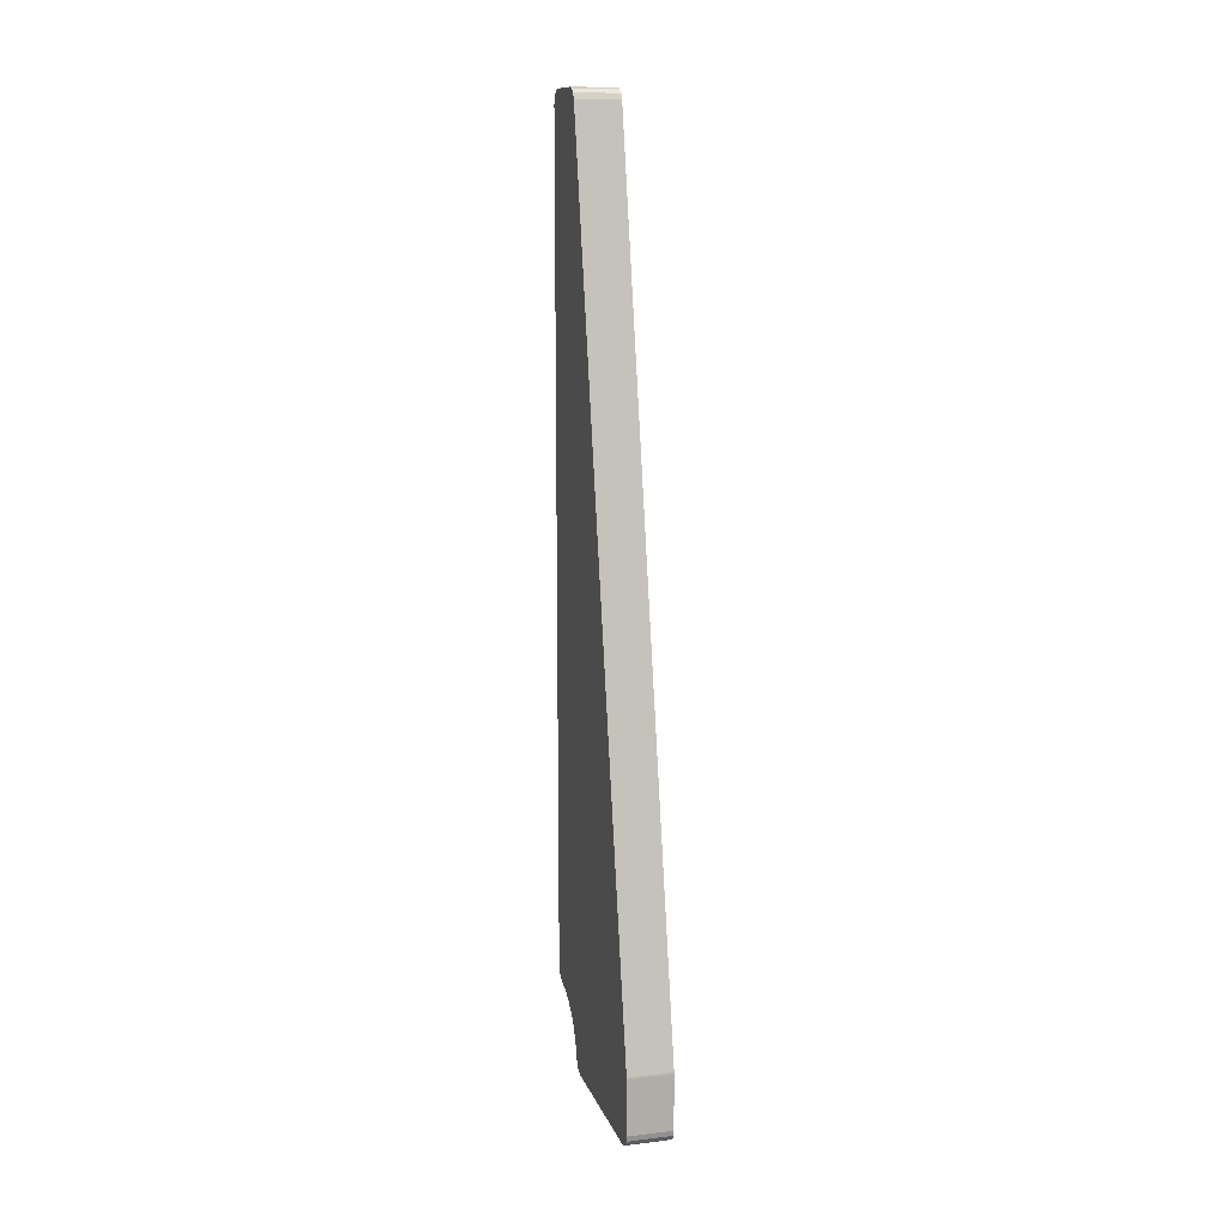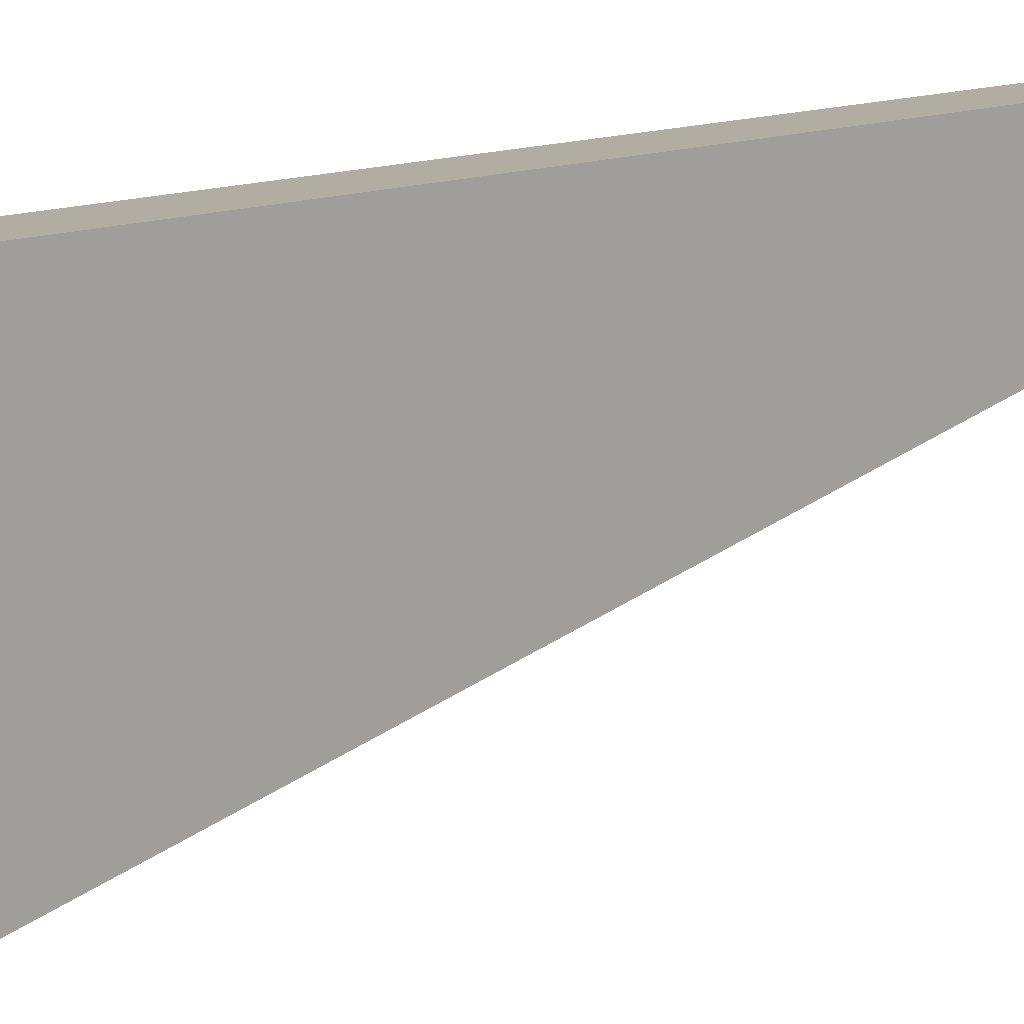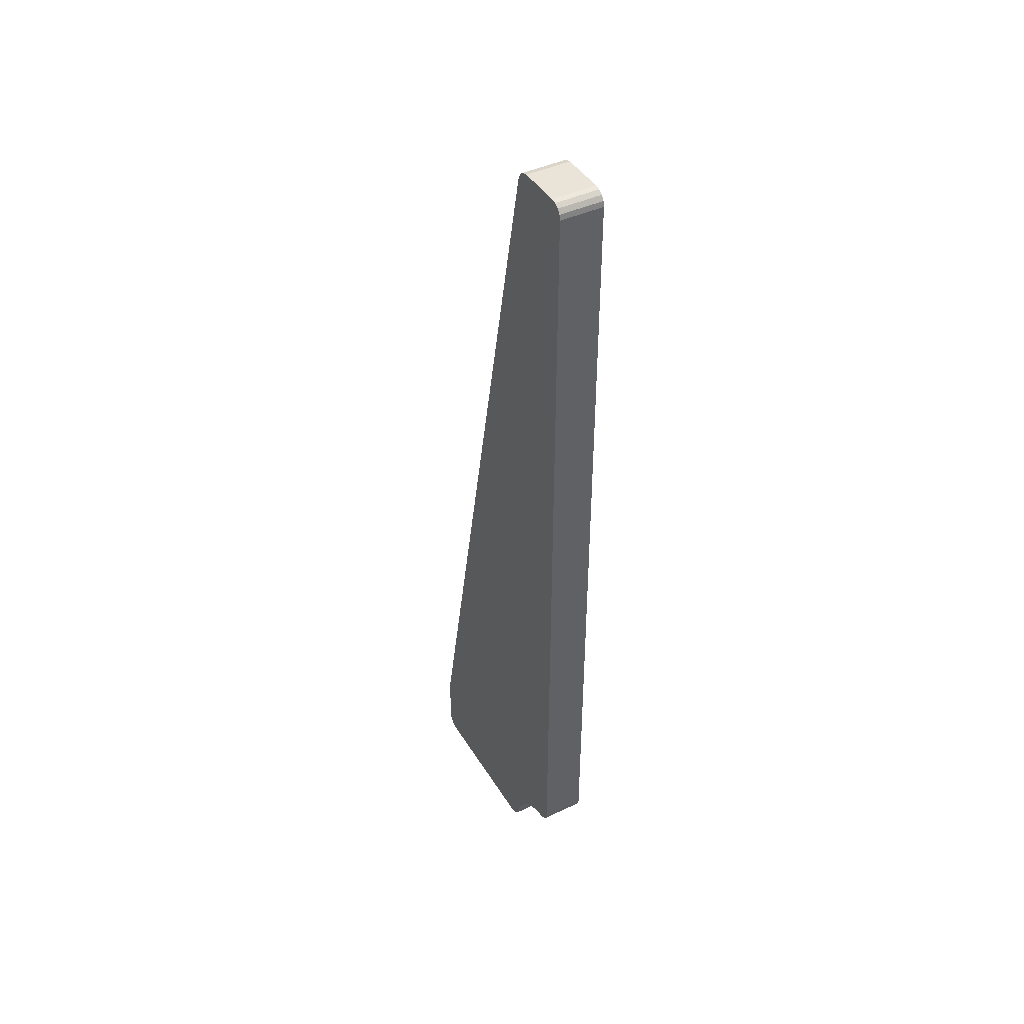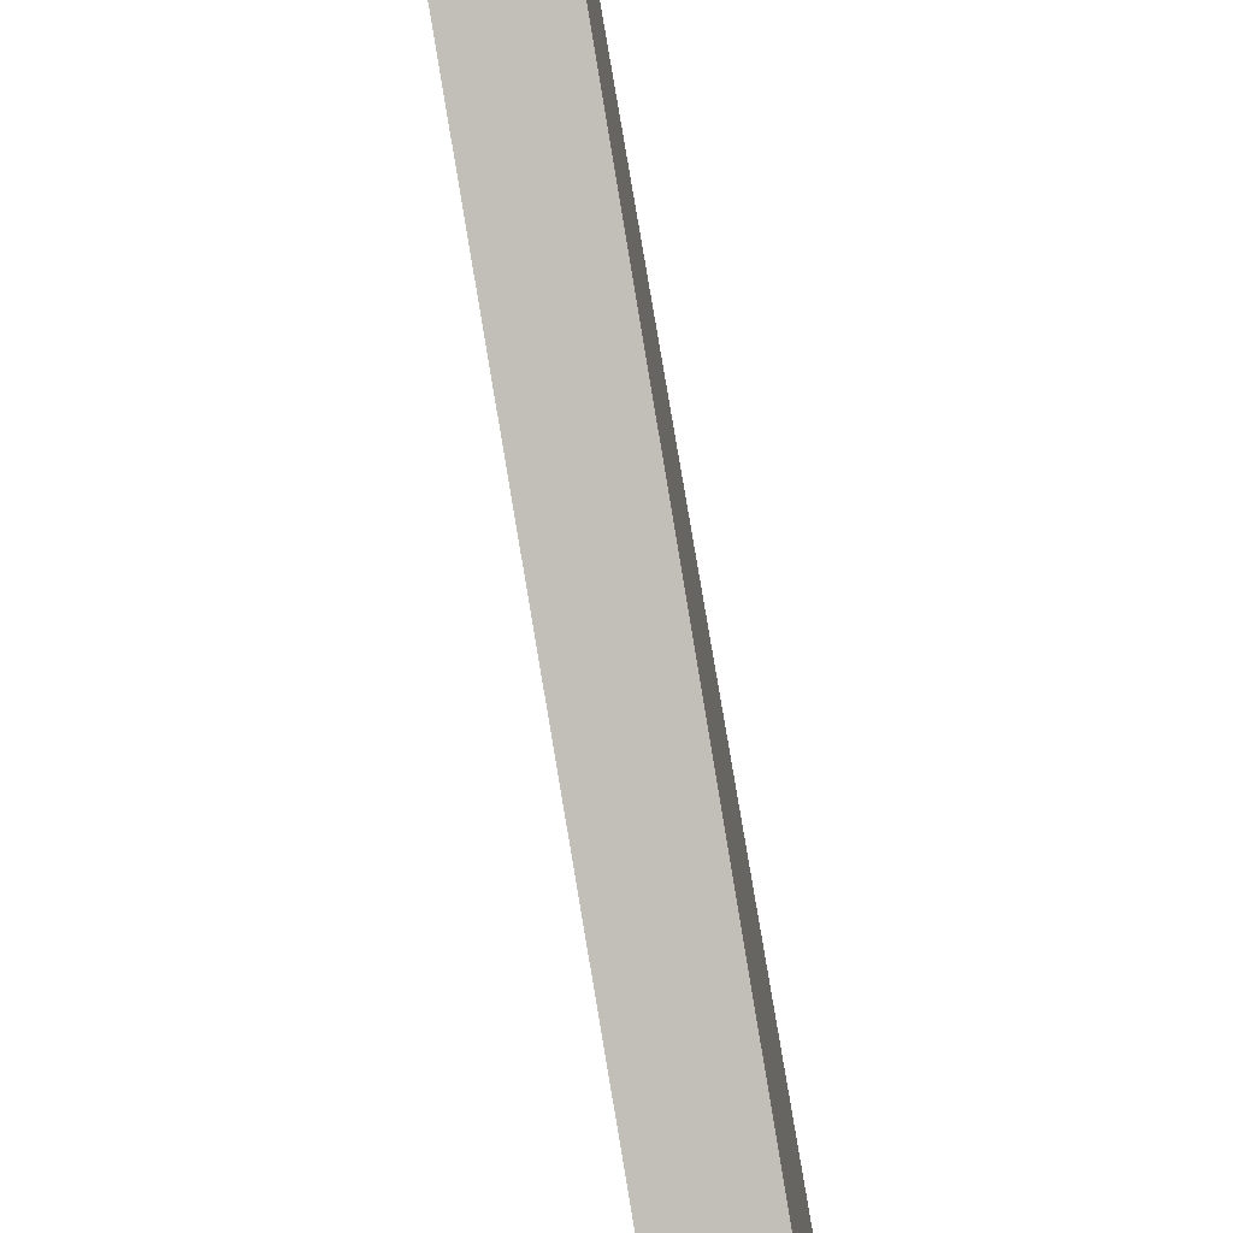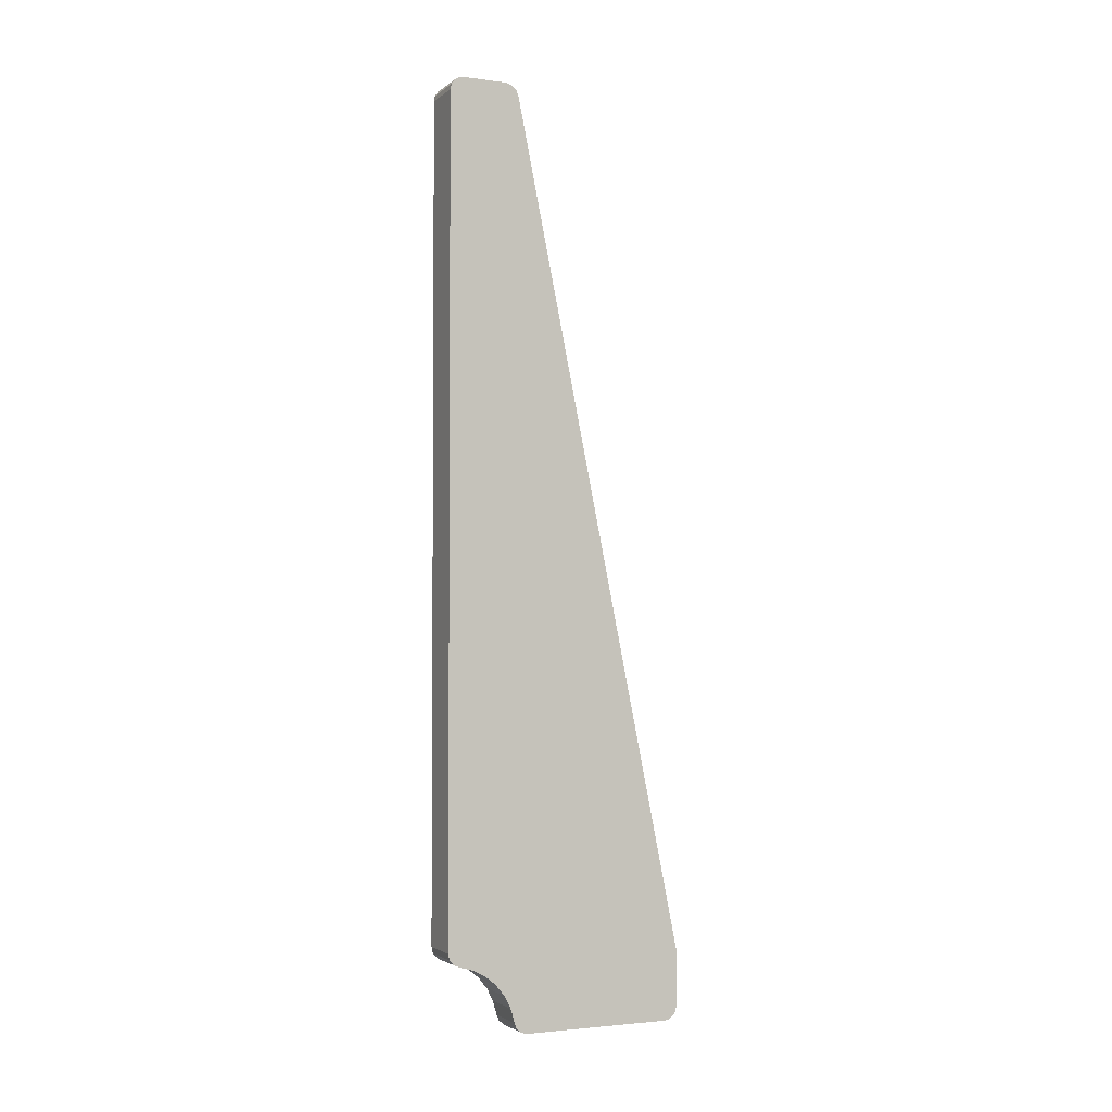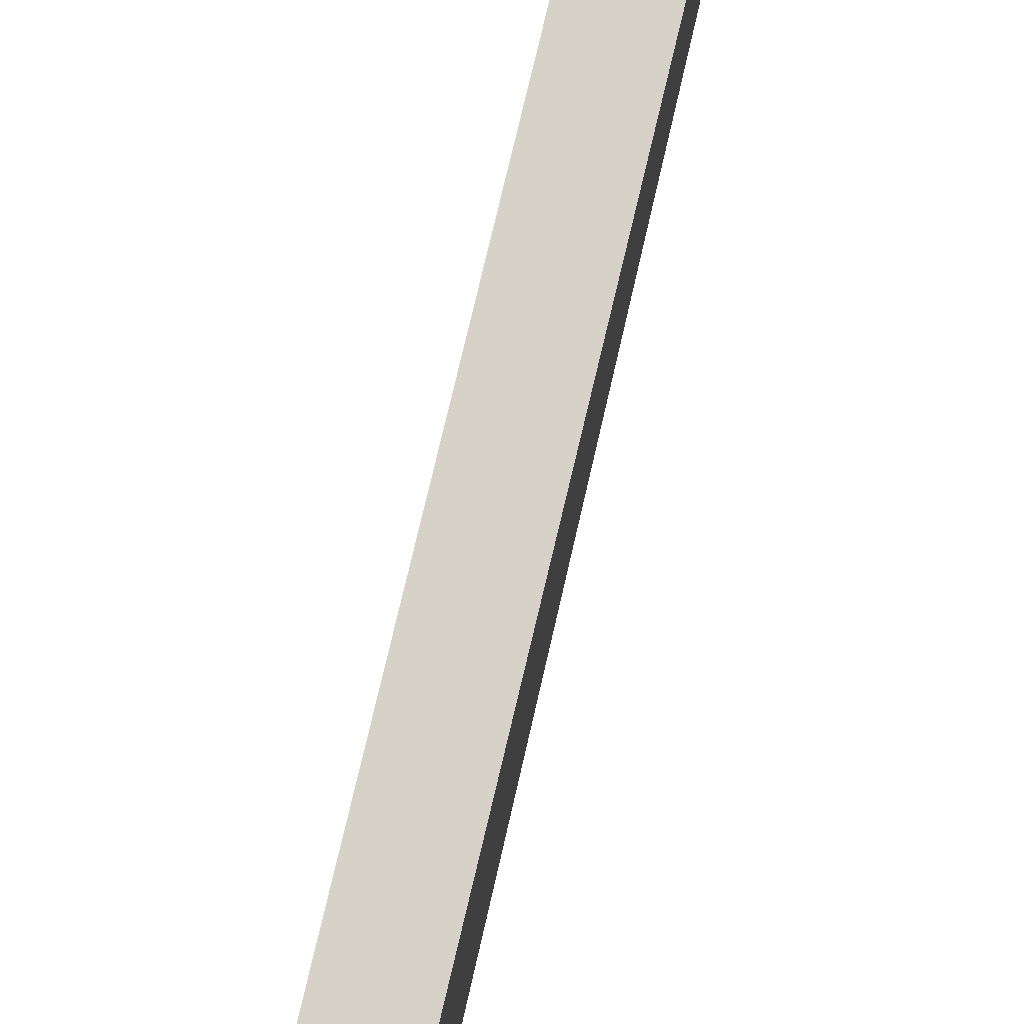
<metadata>
{"format":"obj","ext":"obj","renderer":"f3d","projection":"perspective","resolution":1024,"background":"white","views":[{"elev":12.1,"azim":164.5,"up":"+Y"},{"elev":10.6,"azim":41.9,"up":"+Z"},{"elev":43.0,"azim":-29.3,"up":"+Y"},{"elev":-75.6,"azim":-170.3,"up":"+Z"},{"elev":-2.6,"azim":65.2,"up":"+Y"},{"elev":78.0,"azim":13.4,"up":"+Z"}]}
</metadata>
<code>
o 2388823813744
v 5625 -155.2 -651.5
v 5616 -155.2 -651.5
v 5625 -156 -654.5
v 5625 -156 -654.5
v 5616 -155.2 -651.5
v 5616 -156 -654.5
v 5625 -156 -654.5
v 5616 -156 -654.5
v 5625 -157.4 -657.2
v 5625 -157.4 -657.2
v 5616 -156 -654.5
v 5616 -157.4 -657.2
v 5625 -157.4 -657.2
v 5616 -157.4 -657.2
v 5625 -159.4 -659.6
v 5625 -159.4 -659.6
v 5616 -157.4 -657.2
v 5616 -159.4 -659.6
v 5625 -159.4 -659.6
v 5616 -159.4 -659.6
v 5625 -161.8 -661.6
v 5625 -161.8 -661.6
v 5616 -159.4 -659.6
v 5616 -161.8 -661.6
v 5625 -161.8 -661.6
v 5616 -161.8 -661.6
v 5625 -164.5 -663
v 5625 -164.5 -663
v 5616 -161.8 -661.6
v 5616 -164.5 -663
v 5625 -164.5 -663
v 5616 -164.5 -663
v 5625 -167.5 -663.8
v 5625 -167.5 -663.8
v 5616 -164.5 -663
v 5616 -167.5 -663.8
v 5616 27 -649
v 5616 -152.3 -649
v 5625 27 -649
v 5625 27 -649
v 5616 -152.3 -649
v 5625 -152.3 -649
v 5616 30 -652
v 5625 30 -652
v 5616 30 -661.6
v 5616 30 -661.6
v 5625 30 -652
v 5625 30 -661.6
v 5616 -154.7 -701.9
v 5616 27.6 -664.5
v 5625 -154.7 -701.9
v 5625 -154.7 -701.9
v 5616 27.6 -664.5
v 5625 27.6 -664.5
v 5616 -155.3 -702
v 5625 -155.3 -702
v 5616 -167 -702
v 5616 -167 -702
v 5625 -155.3 -702
v 5625 -167 -702
v 5625 -170 -699
v 5625 -170 -666.7
v 5616 -170 -699
v 5616 -170 -699
v 5625 -170 -666.7
v 5616 -170 -666.7
v 5616 -170 -666.7
v 5616 -154.7 -701.9
v 5616 -170 -699
v 5616 -170 -699
v 5616 -154.7 -701.9
v 5616 -155.3 -702
v 5616 -170 -699
v 5616 -155.3 -702
v 5616 -169.8 -700.1
v 5616 -169.8 -700.1
v 5616 -155.3 -702
v 5616 -169.1 -701.1
v 5616 -169.1 -701.1
v 5616 -155.3 -702
v 5616 -167 -702
v 5616 -169.1 -701.1
v 5616 -167 -702
v 5616 -168.1 -701.8
v 5616 -169.7 -665.4
v 5616 -164.5 -663
v 5616 -170 -666.7
v 5616 -170 -666.7
v 5616 -164.5 -663
v 5616 27.6 -664.5
v 5616 -170 -666.7
v 5616 27.6 -664.5
v 5616 -154.7 -701.9
v 5616 -168.8 -664.3
v 5616 -167.5 -663.8
v 5616 -169.7 -665.4
v 5616 -169.7 -665.4
v 5616 -167.5 -663.8
v 5616 -164.5 -663
v 5616 -164.5 -663
v 5616 -161.8 -661.6
v 5616 27.6 -664.5
v 5616 27.6 -664.5
v 5616 -161.8 -661.6
v 5616 -159.4 -659.6
v 5616 27.6 -664.5
v 5616 -159.4 -659.6
v 5616 -157.4 -657.2
v 5616 -157.4 -657.2
v 5616 -156 -654.5
v 5616 27.6 -664.5
v 5616 27.6 -664.5
v 5616 -156 -654.5
v 5616 30 -661.6
v 5616 27.6 -664.5
v 5616 30 -661.6
v 5616 29.69 -662.9
v 5616 -155.2 -651.5
v 5616 -152.3 -649
v 5616 -156 -654.5
v 5616 -156 -654.5
v 5616 -152.3 -649
v 5616 27 -649
v 5616 -156 -654.5
v 5616 27 -649
v 5616 30 -652
v 5616 30 -652
v 5616 27 -649
v 5616 29.77 -650.9
v 5616 29.77 -650.9
v 5616 27 -649
v 5616 29.12 -649.9
v 5616 29.12 -649.9
v 5616 27 -649
v 5616 28.15 -649.2
v 5616 -155.2 -651.5
v 5616 -154.7 -650.2
v 5616 -152.3 -649
v 5616 -152.3 -649
v 5616 -154.7 -650.2
v 5616 -153.6 -649.3
v 5616 30 -652
v 5616 30 -661.6
v 5616 -156 -654.5
v 5616 29.69 -662.9
v 5616 28.84 -663.9
v 5616 27.6 -664.5
v 5616 -154.7 -701.9
v 5616 -154.9 -702
v 5616 -155.3 -702
v 5616 -155.3 -702
v 5616 -154.9 -702
v 5616 -155.1 -702
v 5625 -154.7 -650.2
v 5625 -155.2 -651.5
v 5625 -152.3 -649
v 5625 -152.3 -649
v 5625 -155.2 -651.5
v 5625 -156 -654.5
v 5625 -152.3 -649
v 5625 -156 -654.5
v 5625 27 -649
v 5625 27 -649
v 5625 -156 -654.5
v 5625 30 -652
v 5625 27 -649
v 5625 30 -652
v 5625 29.77 -650.9
v 5625 -157.4 -657.2
v 5625 27.6 -664.5
v 5625 -156 -654.5
v 5625 -156 -654.5
v 5625 27.6 -664.5
v 5625 30 -661.6
v 5625 -156 -654.5
v 5625 30 -661.6
v 5625 30 -652
v 5625 -157.4 -657.2
v 5625 -159.4 -659.6
v 5625 27.6 -664.5
v 5625 27.6 -664.5
v 5625 -159.4 -659.6
v 5625 -161.8 -661.6
v 5625 27.6 -664.5
v 5625 -161.8 -661.6
v 5625 -164.5 -663
v 5625 -167.5 -663.8
v 5625 -169.7 -665.4
v 5625 -164.5 -663
v 5625 -164.5 -663
v 5625 -169.7 -665.4
v 5625 -170 -666.7
v 5625 -164.5 -663
v 5625 -170 -666.7
v 5625 27.6 -664.5
v 5625 27.6 -664.5
v 5625 -170 -666.7
v 5625 -154.7 -701.9
v 5625 -154.7 -701.9
v 5625 -170 -666.7
v 5625 -170 -699
v 5625 -154.7 -701.9
v 5625 -170 -699
v 5625 -155.3 -702
v 5625 -155.3 -702
v 5625 -170 -699
v 5625 -169.8 -700.1
v 5625 -155.3 -702
v 5625 -169.8 -700.1
v 5625 -169.1 -701.1
v 5625 -167.5 -663.8
v 5625 -168.8 -664.3
v 5625 -169.7 -665.4
v 5625 -168.1 -701.8
v 5625 -167 -702
v 5625 -169.1 -701.1
v 5625 -169.1 -701.1
v 5625 -167 -702
v 5625 -155.3 -702
v 5625 -155.1 -702
v 5625 -154.9 -702
v 5625 -155.3 -702
v 5625 -155.3 -702
v 5625 -154.9 -702
v 5625 -154.7 -701.9
v 5625 28.84 -663.9
v 5625 29.69 -662.9
v 5625 27.6 -664.5
v 5625 27.6 -664.5
v 5625 29.69 -662.9
v 5625 30 -661.6
v 5625 29.77 -650.9
v 5625 29.12 -649.9
v 5625 27 -649
v 5625 27 -649
v 5625 29.12 -649.9
v 5625 28.15 -649.2
v 5625 -152.3 -649
v 5625 -153.6 -649.3
v 5625 -154.7 -650.2
v 5625 -167.5 -663.8
v 5616 -167.5 -663.8
v 5625 -168.8 -664.3
v 5625 -168.8 -664.3
v 5616 -167.5 -663.8
v 5616 -168.8 -664.3
v 5625 -168.8 -664.3
v 5616 -168.8 -664.3
v 5625 -169.7 -665.4
v 5625 -169.7 -665.4
v 5616 -168.8 -664.3
v 5616 -169.7 -665.4
v 5625 -169.7 -665.4
v 5616 -169.7 -665.4
v 5625 -170 -666.7
v 5625 -170 -666.7
v 5616 -169.7 -665.4
v 5616 -170 -666.7
v 5625 -152.3 -649
v 5616 -152.3 -649
v 5625 -153.6 -649.3
v 5625 -153.6 -649.3
v 5616 -152.3 -649
v 5616 -153.6 -649.3
v 5625 -153.6 -649.3
v 5616 -153.6 -649.3
v 5625 -154.7 -650.2
v 5625 -154.7 -650.2
v 5616 -153.6 -649.3
v 5616 -154.7 -650.2
v 5625 -154.7 -650.2
v 5616 -154.7 -650.2
v 5625 -155.2 -651.5
v 5625 -155.2 -651.5
v 5616 -154.7 -650.2
v 5616 -155.2 -651.5
v 5625 30 -652
v 5616 30 -652
v 5625 29.77 -650.9
v 5625 29.77 -650.9
v 5616 30 -652
v 5616 29.77 -650.9
v 5625 29.77 -650.9
v 5616 29.77 -650.9
v 5616 29.12 -649.9
v 5625 29.77 -650.9
v 5616 29.12 -649.9
v 5625 29.12 -649.9
v 5625 29.12 -649.9
v 5616 29.12 -649.9
v 5616 28.15 -649.2
v 5625 29.12 -649.9
v 5616 28.15 -649.2
v 5625 28.15 -649.2
v 5625 28.15 -649.2
v 5616 28.15 -649.2
v 5625 27 -649
v 5625 27 -649
v 5616 28.15 -649.2
v 5616 27 -649
v 5625 27.6 -664.5
v 5616 27.6 -664.5
v 5625 28.84 -663.9
v 5625 28.84 -663.9
v 5616 27.6 -664.5
v 5616 28.84 -663.9
v 5625 28.84 -663.9
v 5616 28.84 -663.9
v 5625 29.69 -662.9
v 5625 29.69 -662.9
v 5616 28.84 -663.9
v 5616 29.69 -662.9
v 5625 29.69 -662.9
v 5616 29.69 -662.9
v 5625 30 -661.6
v 5625 30 -661.6
v 5616 29.69 -662.9
v 5616 30 -661.6
v 5625 -155.3 -702
v 5616 -155.3 -702
v 5625 -155.1 -702
v 5625 -155.1 -702
v 5616 -155.3 -702
v 5616 -155.1 -702
v 5625 -155.1 -702
v 5616 -155.1 -702
v 5625 -154.9 -702
v 5625 -154.9 -702
v 5616 -155.1 -702
v 5616 -154.9 -702
v 5625 -154.9 -702
v 5616 -154.9 -702
v 5625 -154.7 -701.9
v 5625 -154.7 -701.9
v 5616 -154.9 -702
v 5616 -154.7 -701.9
v 5625 -170 -699
v 5616 -170 -699
v 5625 -169.8 -700.1
v 5625 -169.8 -700.1
v 5616 -170 -699
v 5616 -169.8 -700.1
v 5625 -169.8 -700.1
v 5616 -169.8 -700.1
v 5616 -169.1 -701.1
v 5625 -169.8 -700.1
v 5616 -169.1 -701.1
v 5625 -169.1 -701.1
v 5625 -169.1 -701.1
v 5616 -169.1 -701.1
v 5616 -168.1 -701.8
v 5625 -169.1 -701.1
v 5616 -168.1 -701.8
v 5625 -168.1 -701.8
v 5625 -168.1 -701.8
v 5616 -168.1 -701.8
v 5625 -167 -702
v 5625 -167 -702
v 5616 -168.1 -701.8
v 5616 -167 -702
f 1 2 3
f 4 5 6
f 7 8 9
f 10 11 12
f 13 14 15
f 16 17 18
f 19 20 21
f 22 23 24
f 25 26 27
f 28 29 30
f 31 32 33
f 34 35 36
f 37 38 39
f 40 41 42
f 43 44 45
f 46 47 48
f 49 50 51
f 52 53 54
f 55 56 57
f 58 59 60
f 61 62 63
f 64 65 66
f 67 68 69
f 70 71 72
f 73 74 75
f 76 77 78
f 79 80 81
f 82 83 84
f 85 86 87
f 88 89 90
f 91 92 93
f 94 95 96
f 97 98 99
f 100 101 102
f 103 104 105
f 106 107 108
f 109 110 111
f 112 113 114
f 115 116 117
f 118 119 120
f 121 122 123
f 124 125 126
f 127 128 129
f 130 131 132
f 133 134 135
f 136 137 138
f 139 140 141
f 142 143 144
f 145 146 147
f 148 149 150
f 151 152 153
f 154 155 156
f 157 158 159
f 160 161 162
f 163 164 165
f 166 167 168
f 169 170 171
f 172 173 174
f 175 176 177
f 178 179 180
f 181 182 183
f 184 185 186
f 187 188 189
f 190 191 192
f 193 194 195
f 196 197 198
f 199 200 201
f 202 203 204
f 205 206 207
f 208 209 210
f 211 212 213
f 214 215 216
f 217 218 219
f 220 221 222
f 223 224 225
f 226 227 228
f 229 230 231
f 232 233 234
f 235 236 237
f 238 239 240
f 241 242 243
f 244 245 246
f 247 248 249
f 250 251 252
f 253 254 255
f 256 257 258
f 259 260 261
f 262 263 264
f 265 266 267
f 268 269 270
f 271 272 273
f 274 275 276
f 277 278 279
f 280 281 282
f 283 284 285
f 286 287 288
f 289 290 291
f 292 293 294
f 295 296 297
f 298 299 300
f 301 302 303
f 304 305 306
f 307 308 309
f 310 311 312
f 313 314 315
f 316 317 318
f 319 320 321
f 322 323 324
f 325 326 327
f 328 329 330
f 331 332 333
f 334 335 336
f 337 338 339
f 340 341 342
f 343 344 345
f 346 347 348
f 349 350 351
f 352 353 354
f 355 356 357
f 358 359 360

</code>
